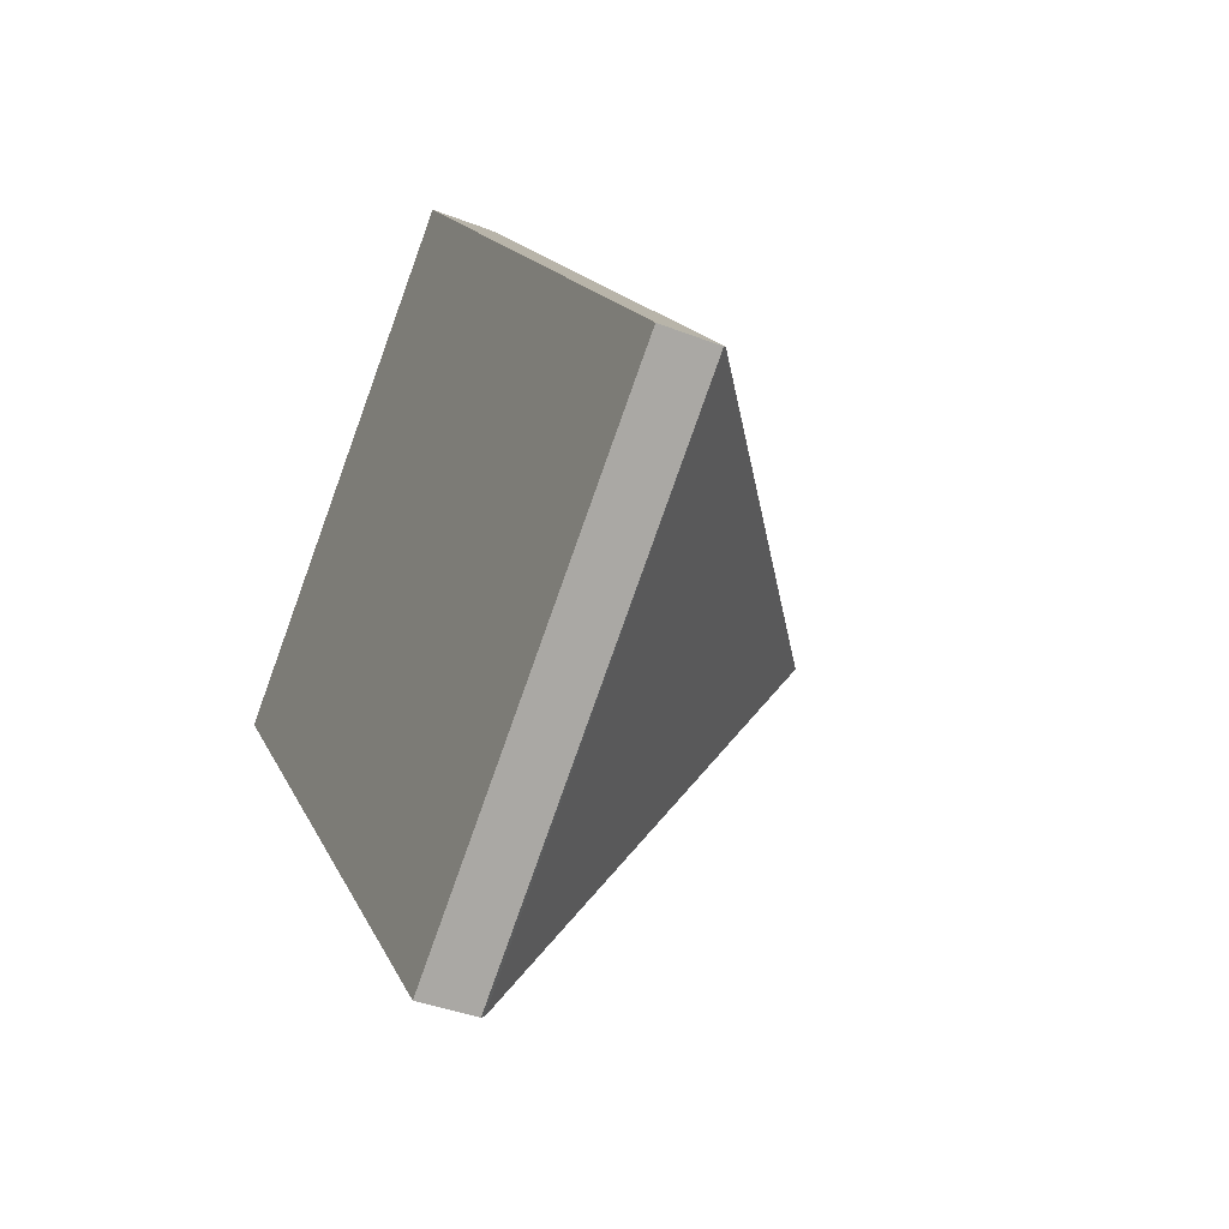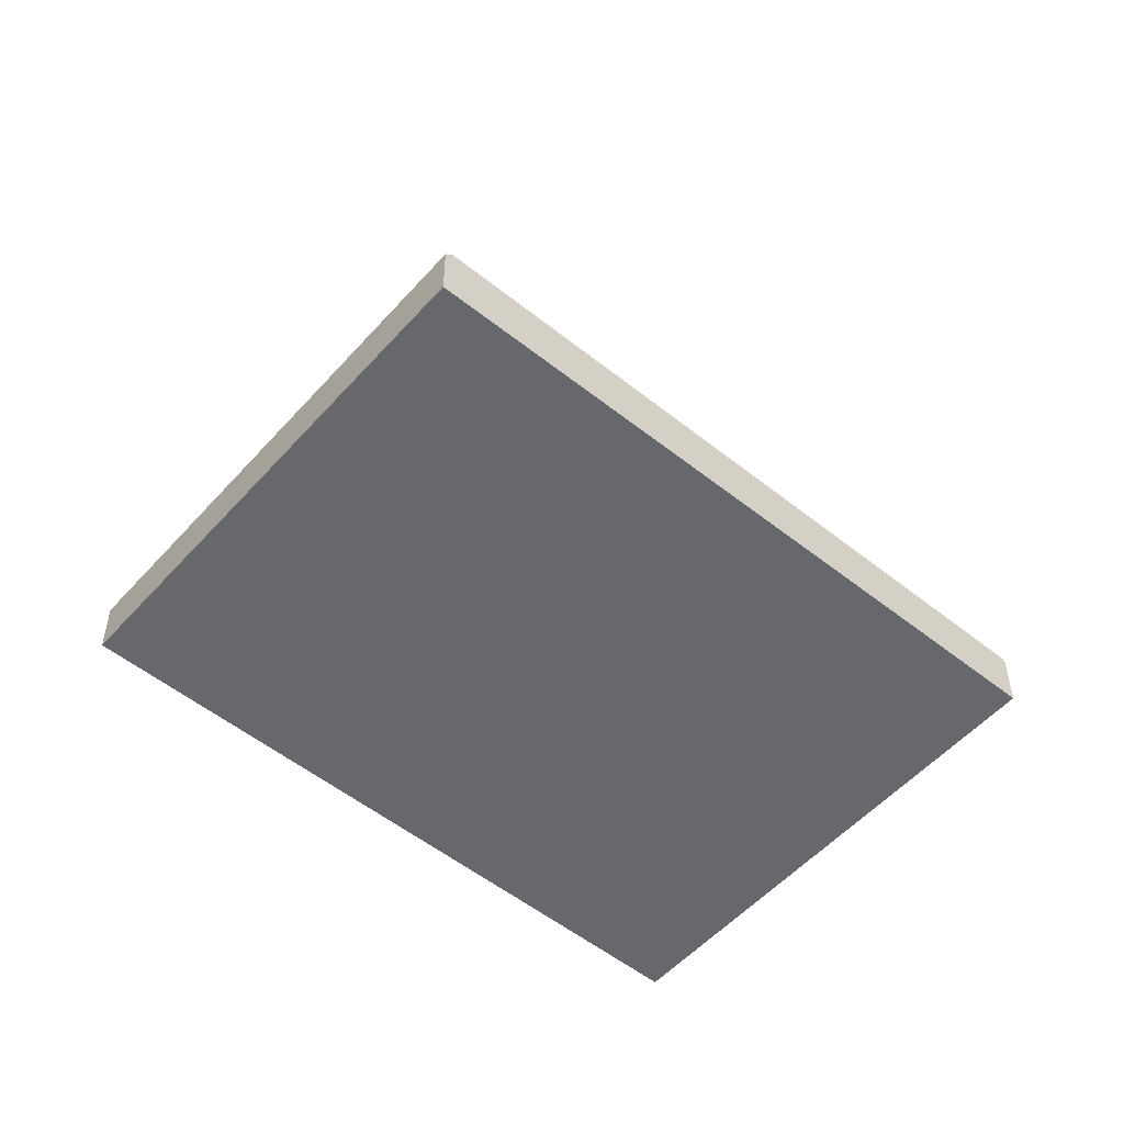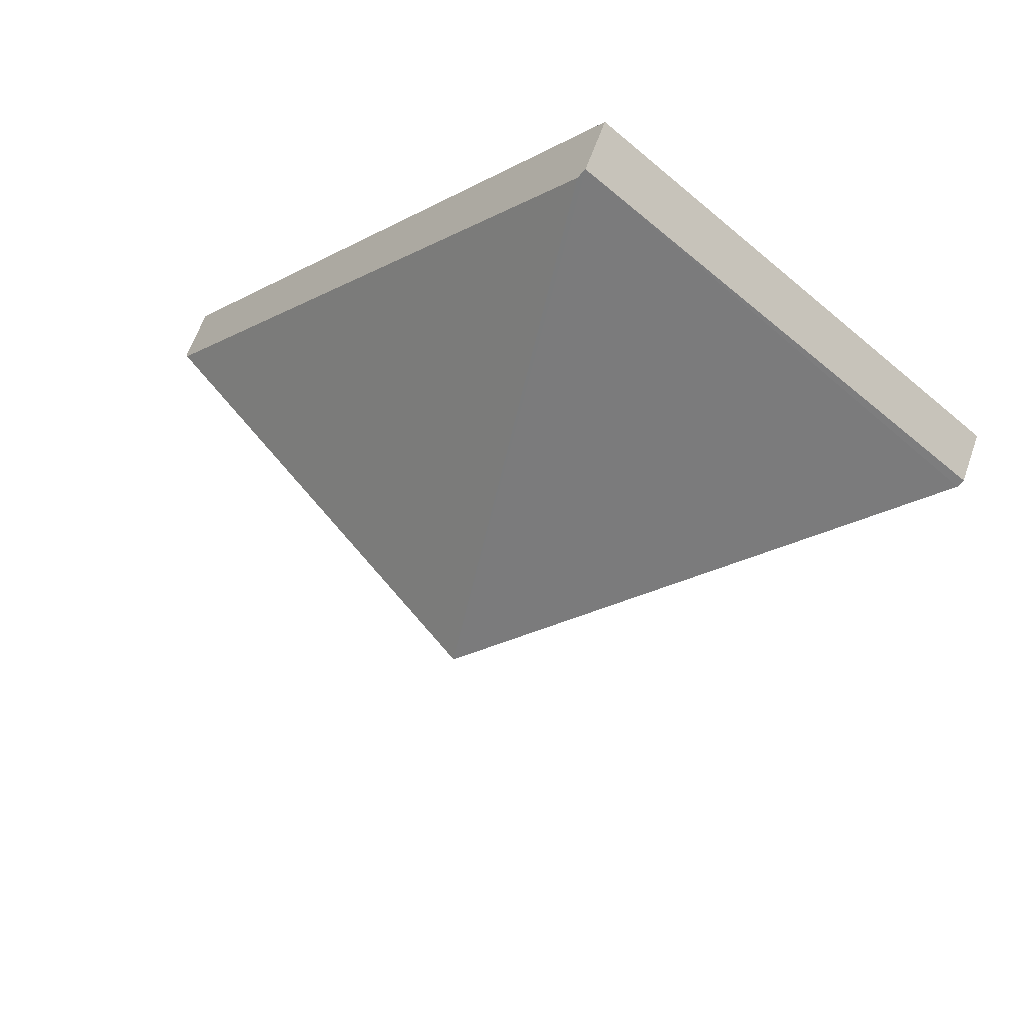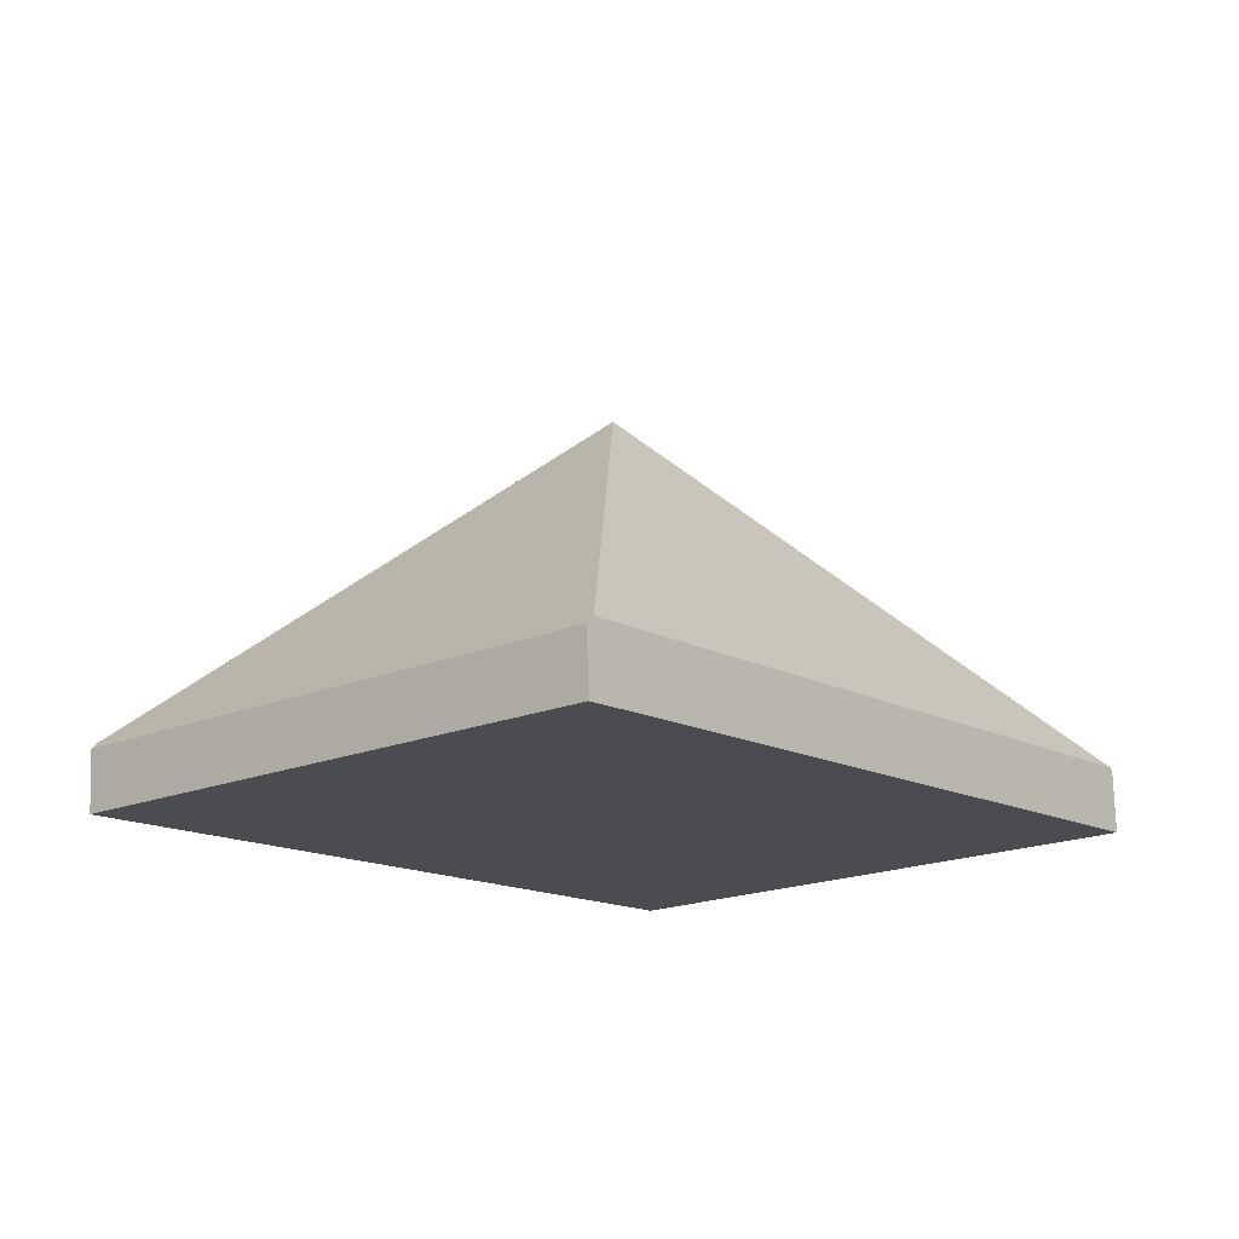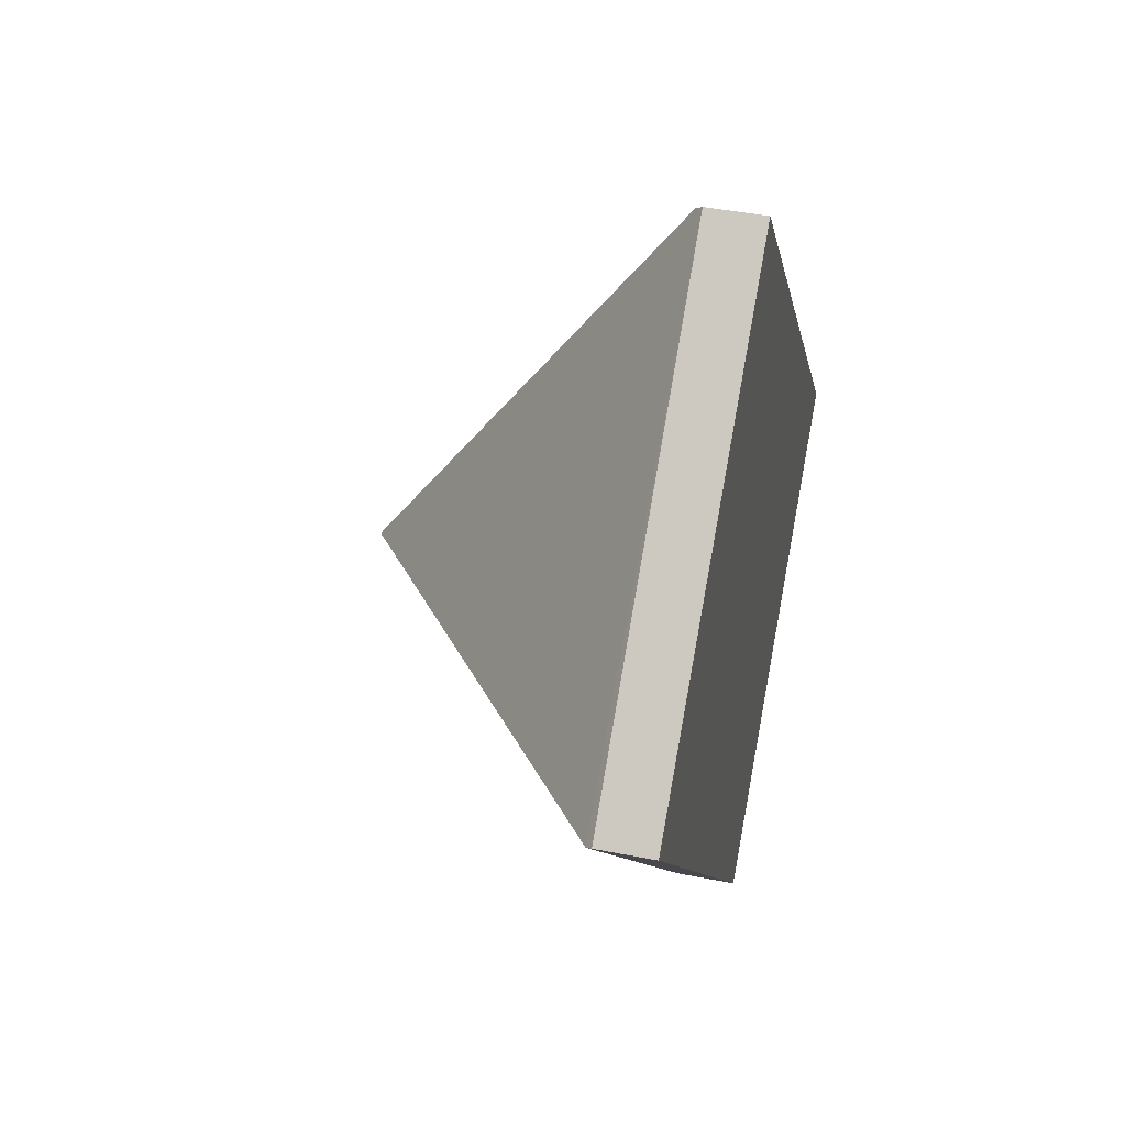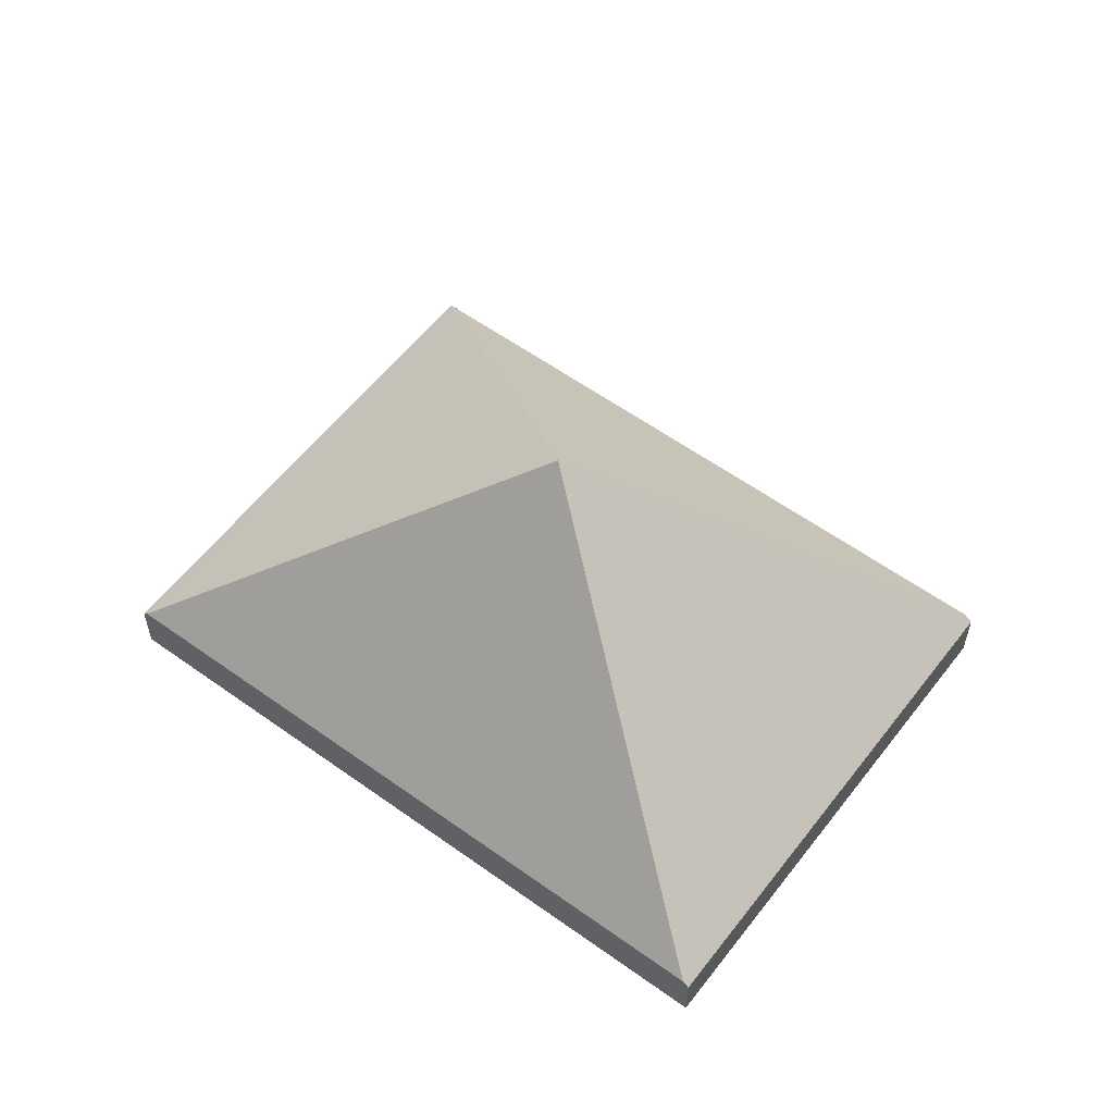
<metadata>
{"format":"obj","ext":"obj","renderer":"f3d","projection":"perspective","resolution":1024,"background":"white","views":[{"elev":-38.8,"azim":63.9,"up":"+Z"},{"elev":-52.5,"azim":9.8,"up":"+Y"},{"elev":61.7,"azim":-160.8,"up":"+Z"},{"elev":74.9,"azim":-1.8,"up":"+Z"},{"elev":43.2,"azim":-76.8,"up":"+Z"},{"elev":58.0,"azim":-92.6,"up":"+Y"}]}
</metadata>
<code>
v  5.475 0.351 -1.38
v  2.896 0.351 -3.547
v  2.875 0.38 -3.521
v  2.737 2.267 -0.697
v  5.461 0.369 -1.363
v  0.027 0.38 -0.033
v  2.567 0.354 2.14
v  0 0.343 2.1e-17
v  2.6 0.398 2.1
v  2.896 2.172e-16 -3.547
v  2.875 2.156e-16 -3.521
v  0.027 2.021e-18 -0.033
v  0 0 0
v  2.567 -1.31e-16 2.14
v  2.6 -1.286e-16 2.1
v  5.461 8.346e-17 -1.363
v  5.475 8.45e-17 -1.38
g defaultobject
f 1 2 3
f 4 1 3
f 1 4 5
f 4 3 6
f 7 6 8
f 6 7 4
f 4 7 9
f 4 9 5
f 10 3 2
f 3 10 11
f 3 11 6
f 6 11 12
f 6 12 8
f 8 12 13
f 8 14 7
f 14 8 13
f 14 9 7
f 9 14 15
f 9 15 5
f 5 15 16
f 5 16 1
f 1 16 17
f 17 2 1
f 2 17 10
f 12 14 13
f 14 12 11
f 14 11 15
f 15 11 16
f 16 11 10
f 16 10 17

</code>
